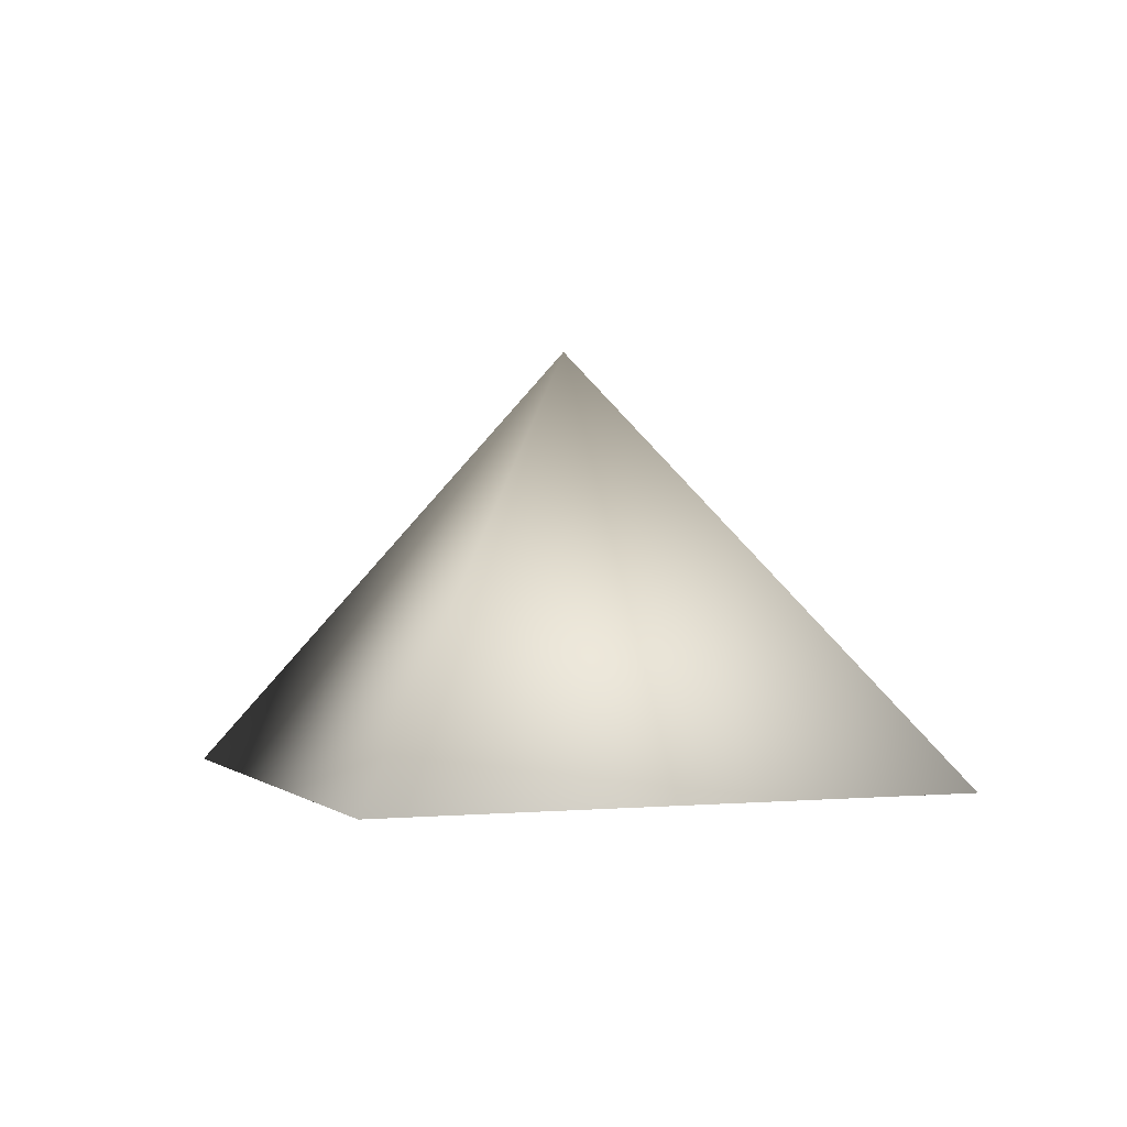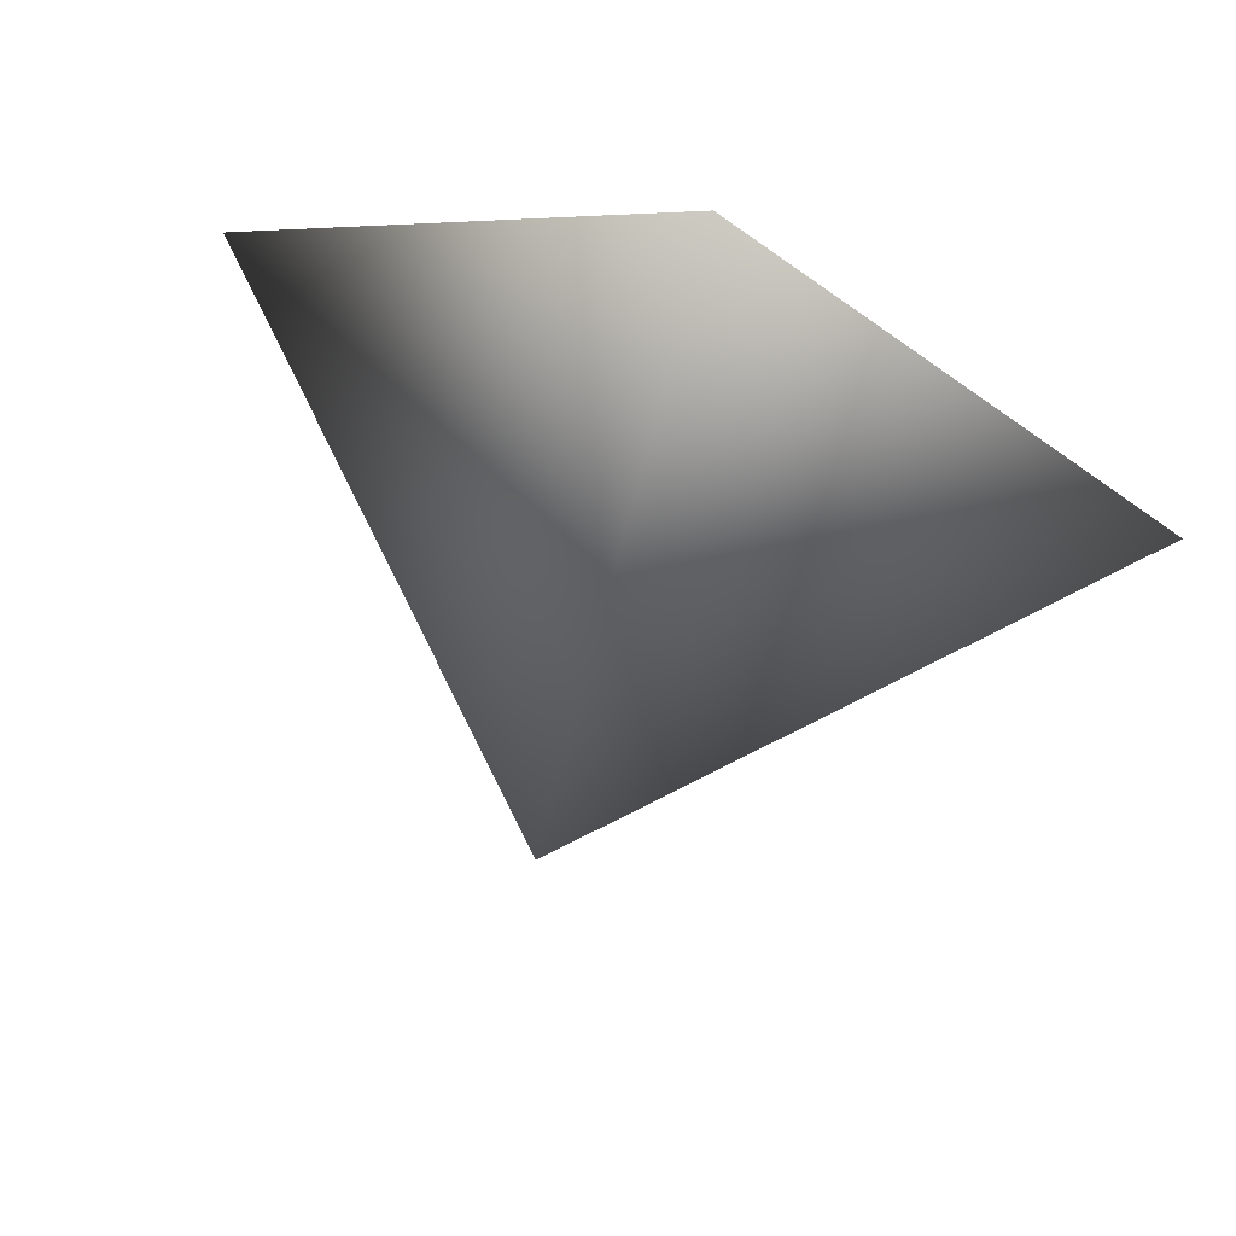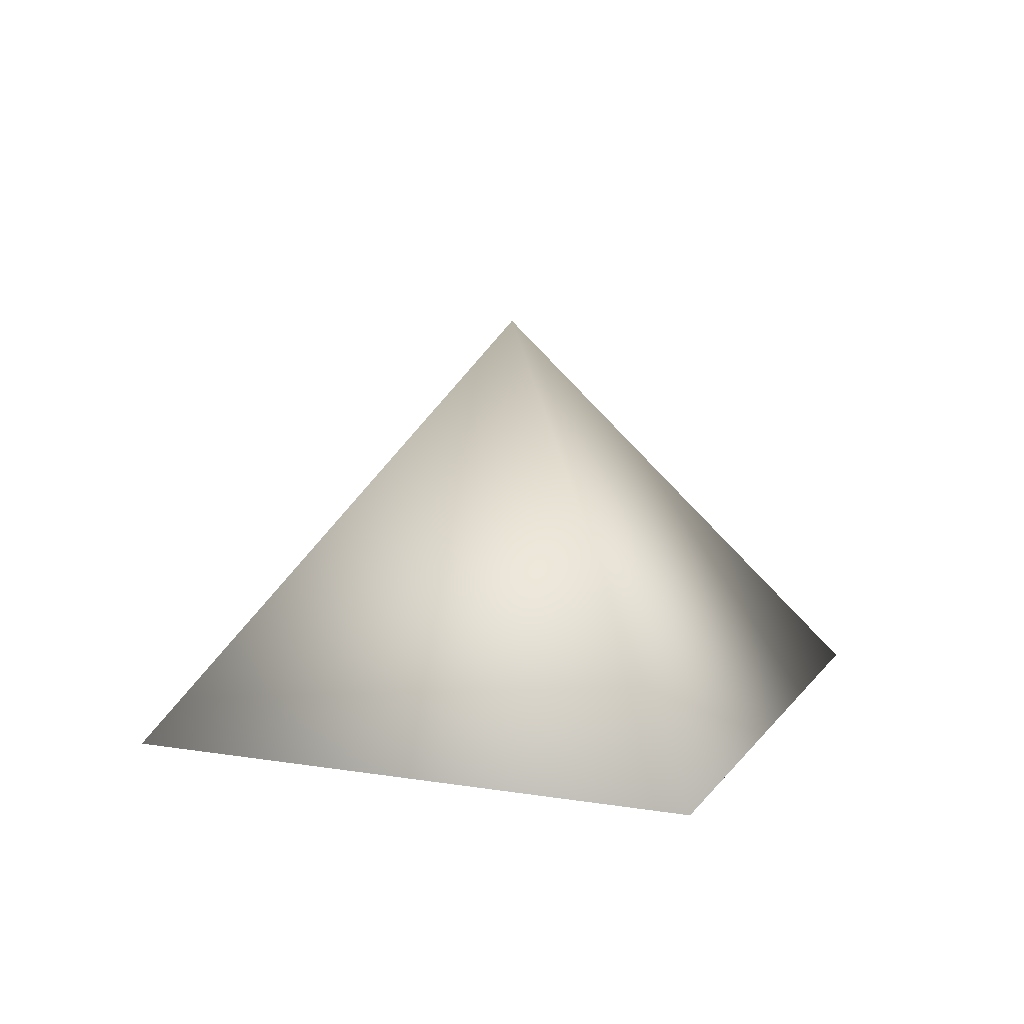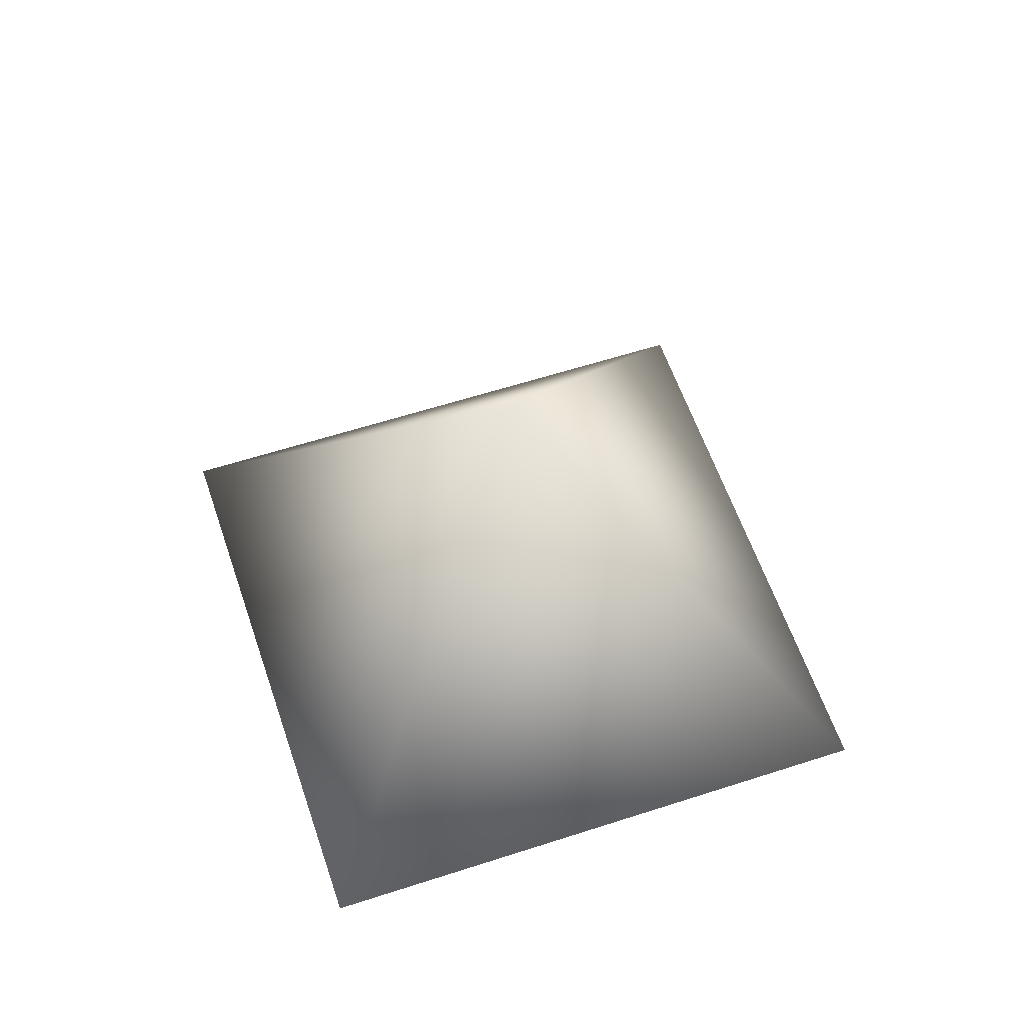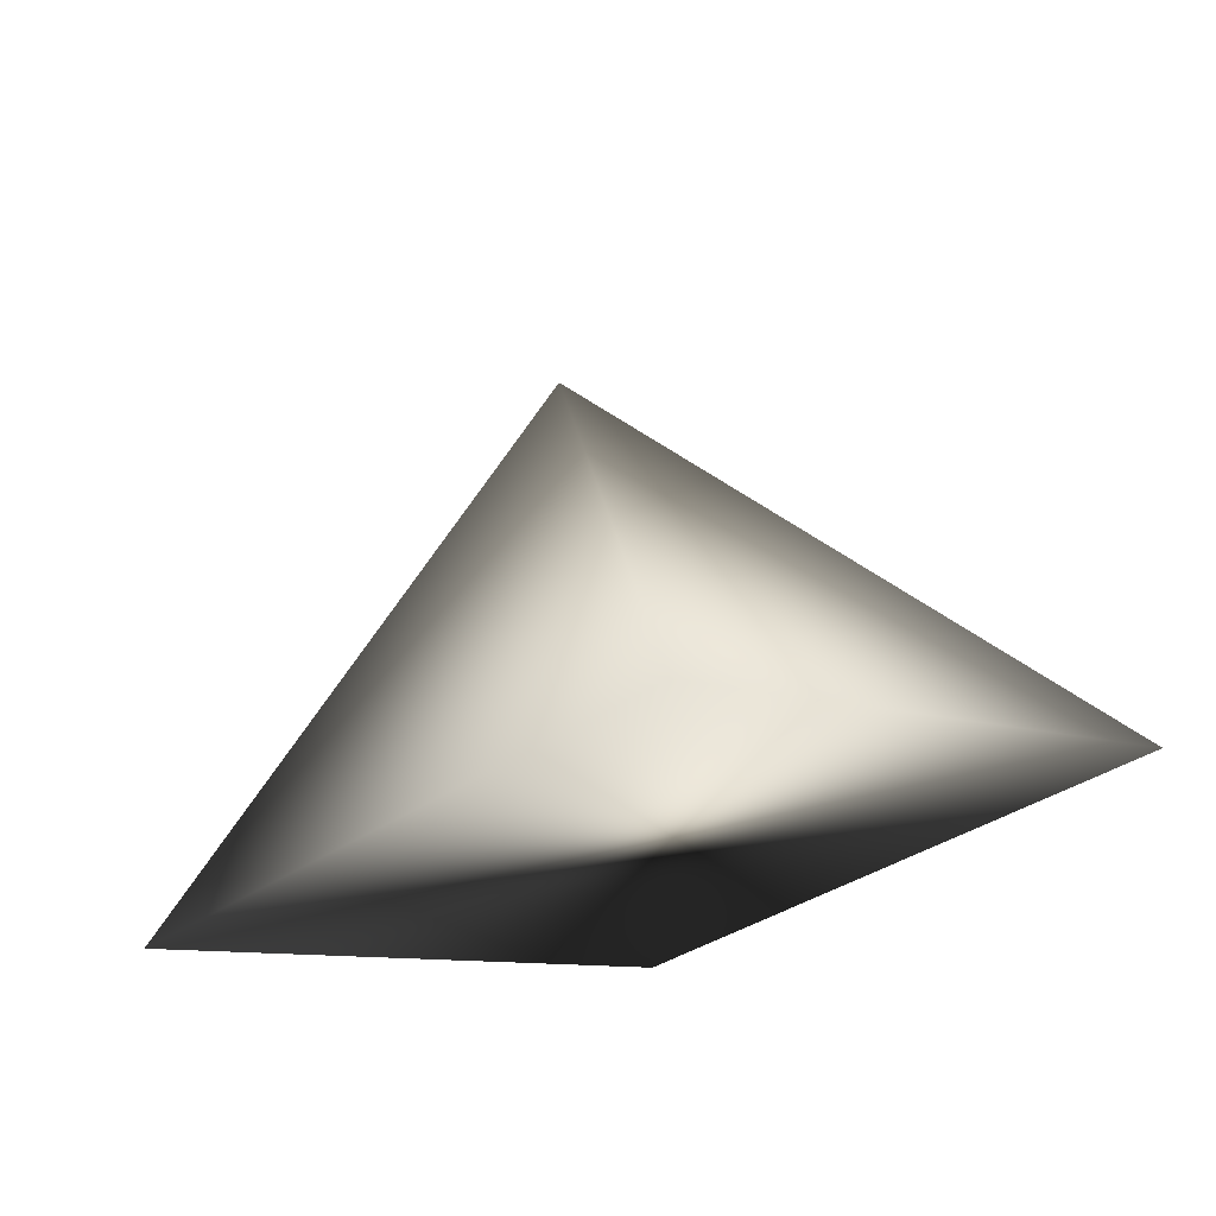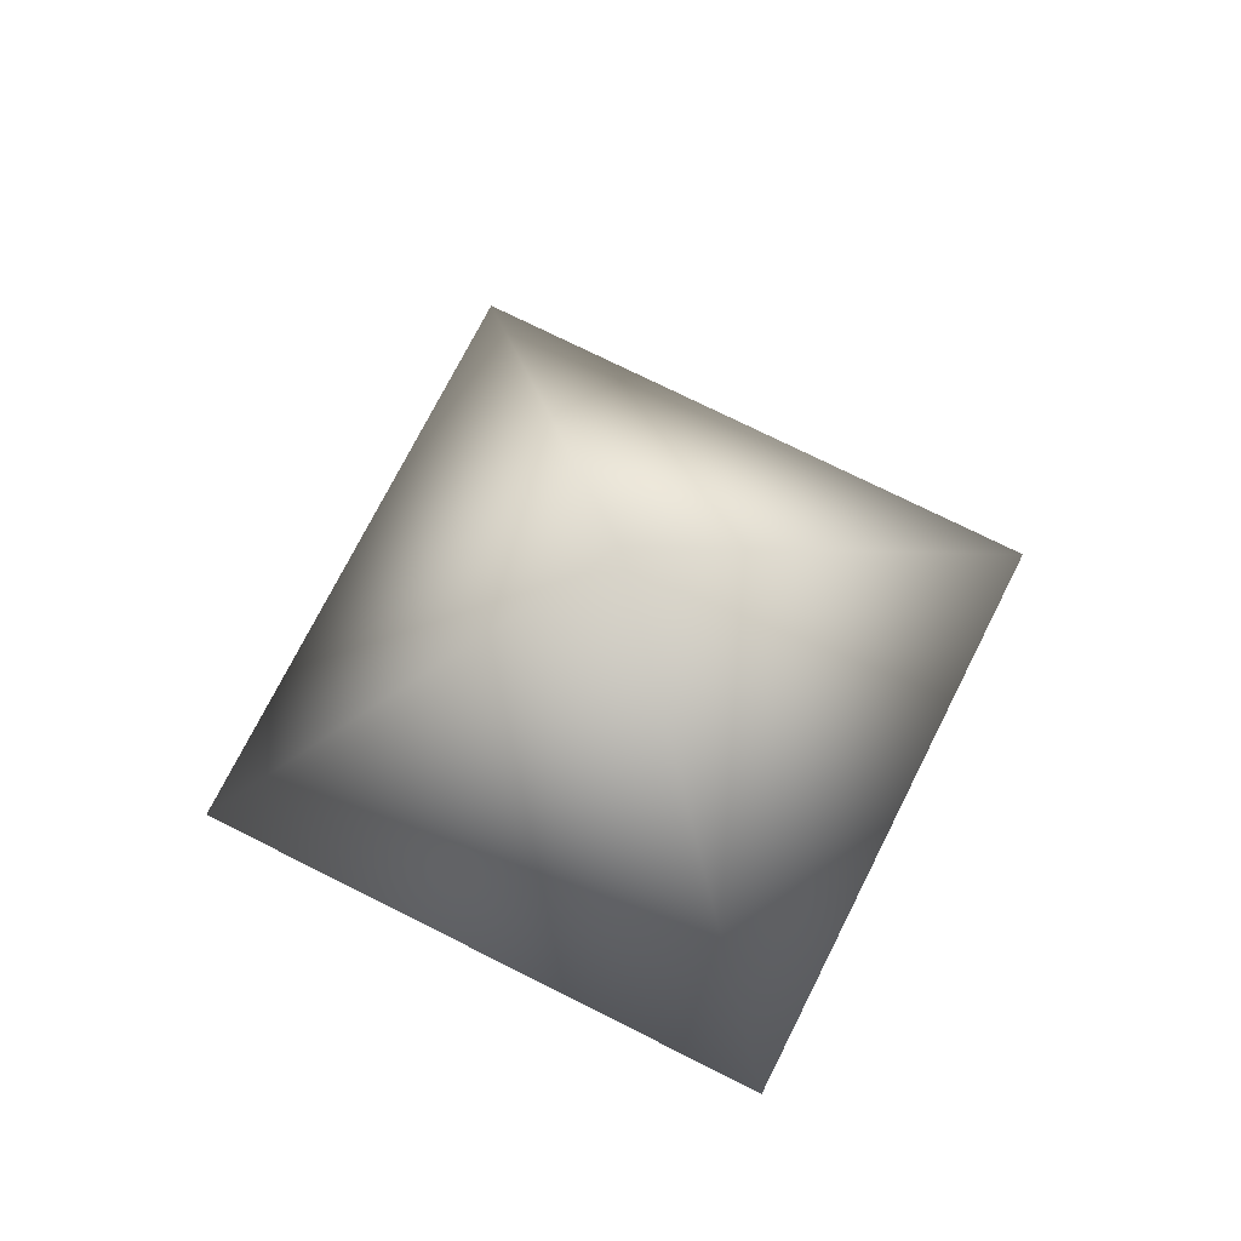
<metadata>
{"format":"obj","ext":"obj","renderer":"f3d","projection":"perspective","resolution":1024,"background":"white","views":[{"elev":0.7,"azim":-155.8,"up":"+Z"},{"elev":77.9,"azim":18.4,"up":"+Y"},{"elev":12.2,"azim":156.4,"up":"+Z"},{"elev":58.5,"azim":26.4,"up":"+Z"},{"elev":69.7,"azim":168.5,"up":"+Y"},{"elev":73.2,"azim":-18.3,"up":"+Z"}]}
</metadata>
<code>
g
v 0 0 2
v 0 -2 0
v 2 0 0
v 0 2 0
v -2 0 0
g
f 1 2 3
f 1 3 4
f 1 4 5
f 1 5 2
f 5 4 3 2

</code>
